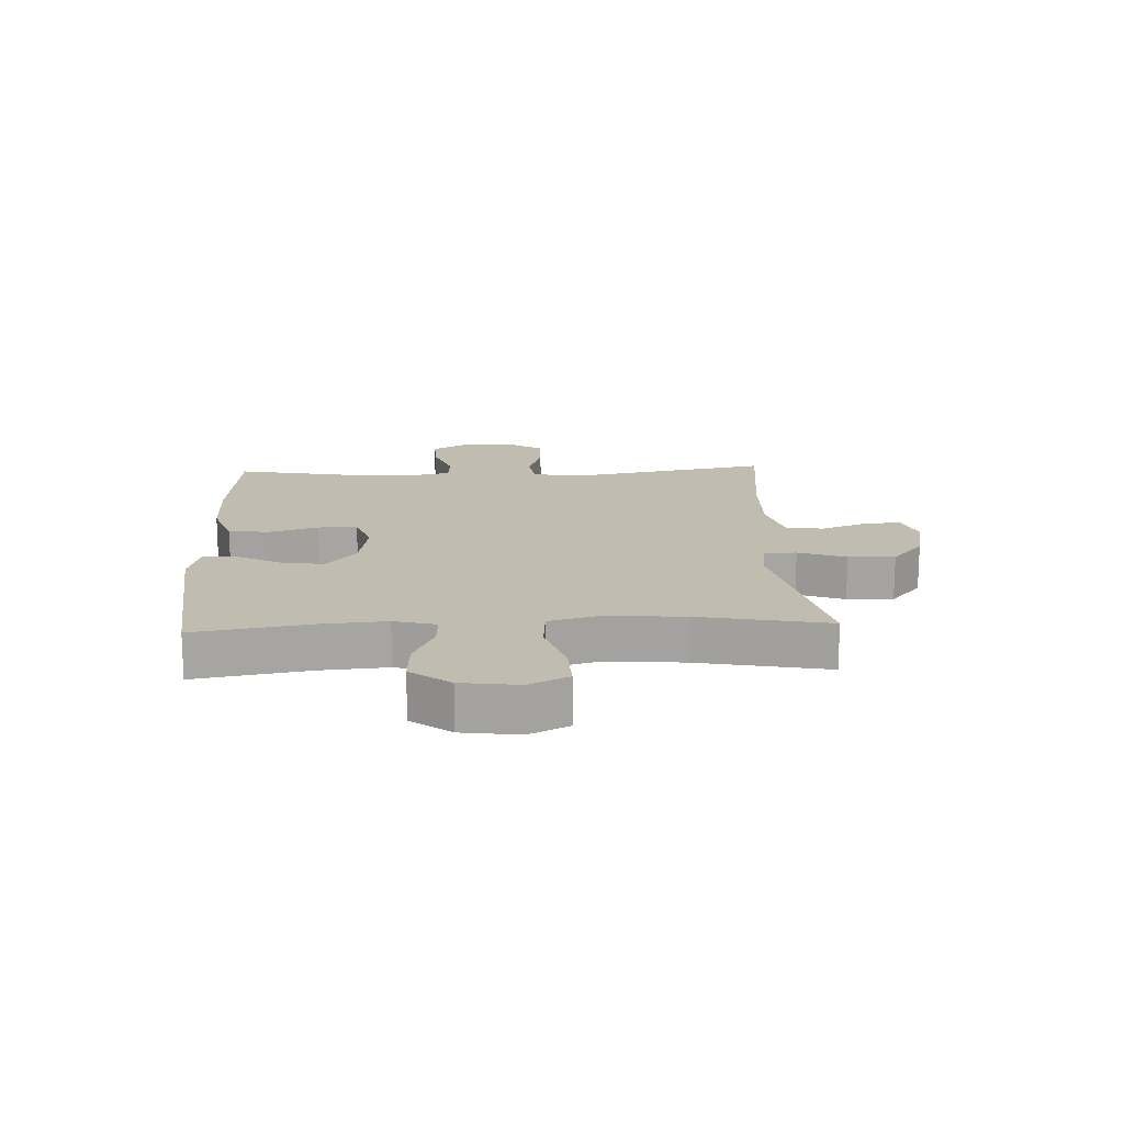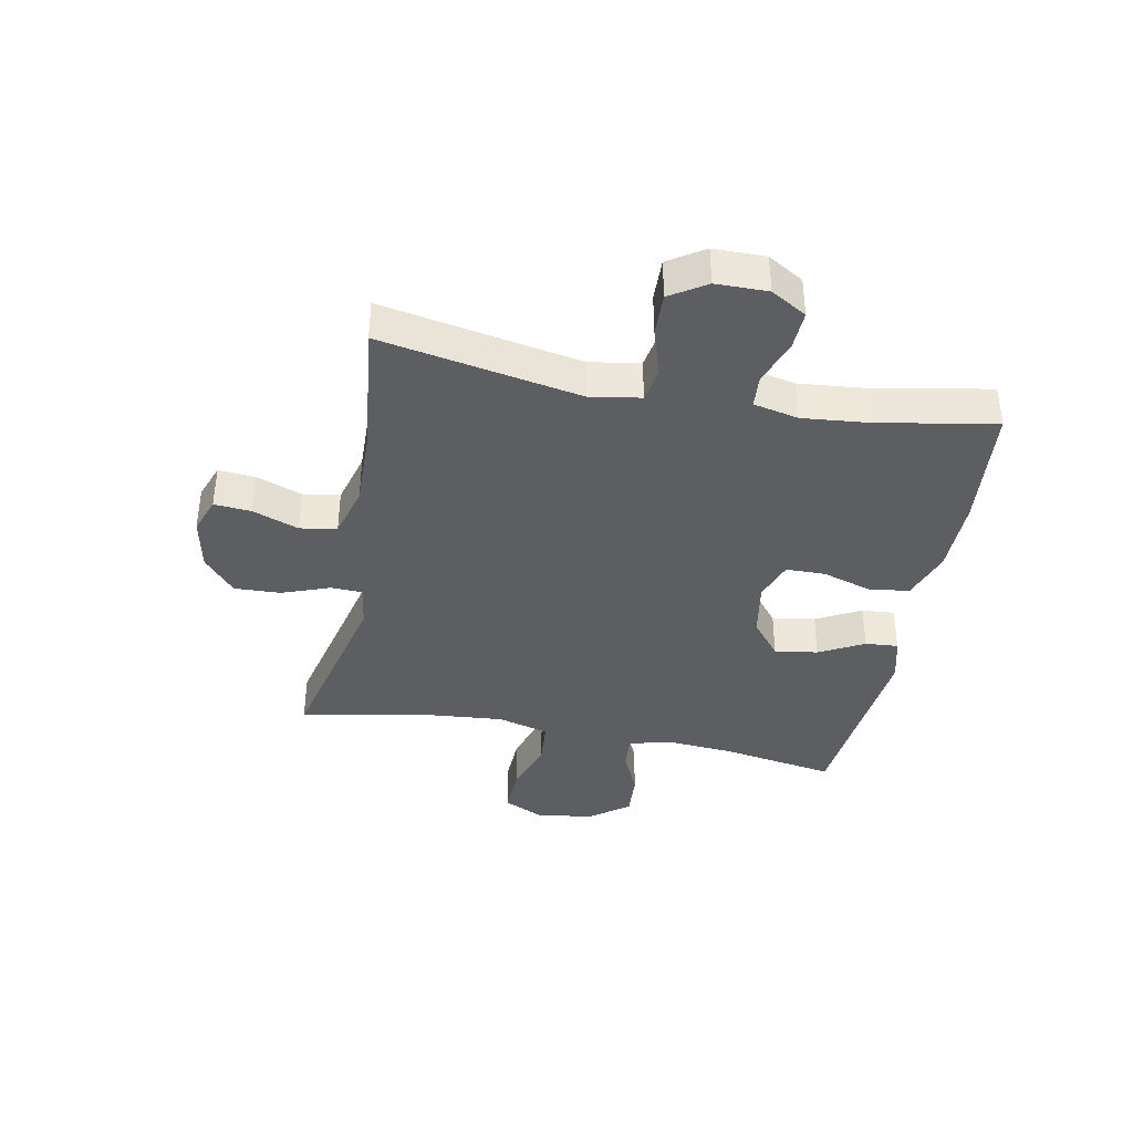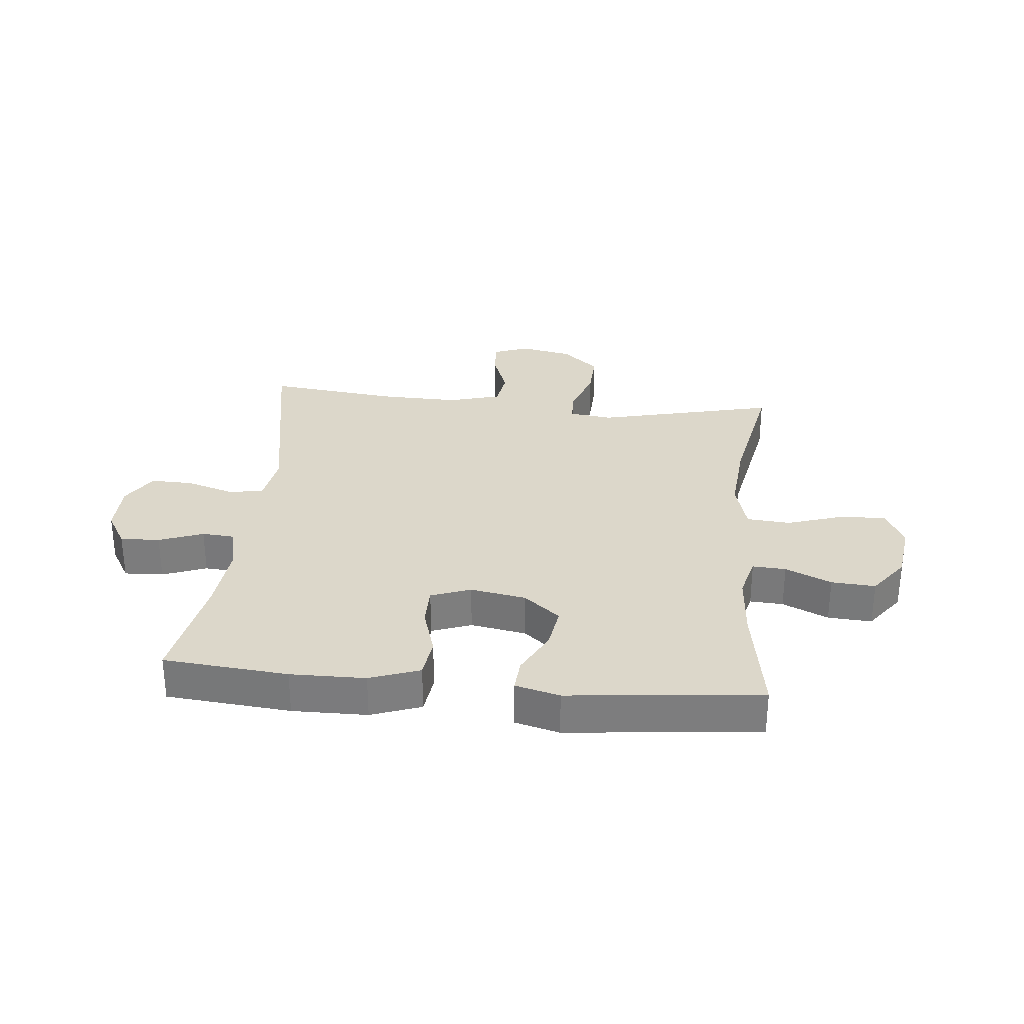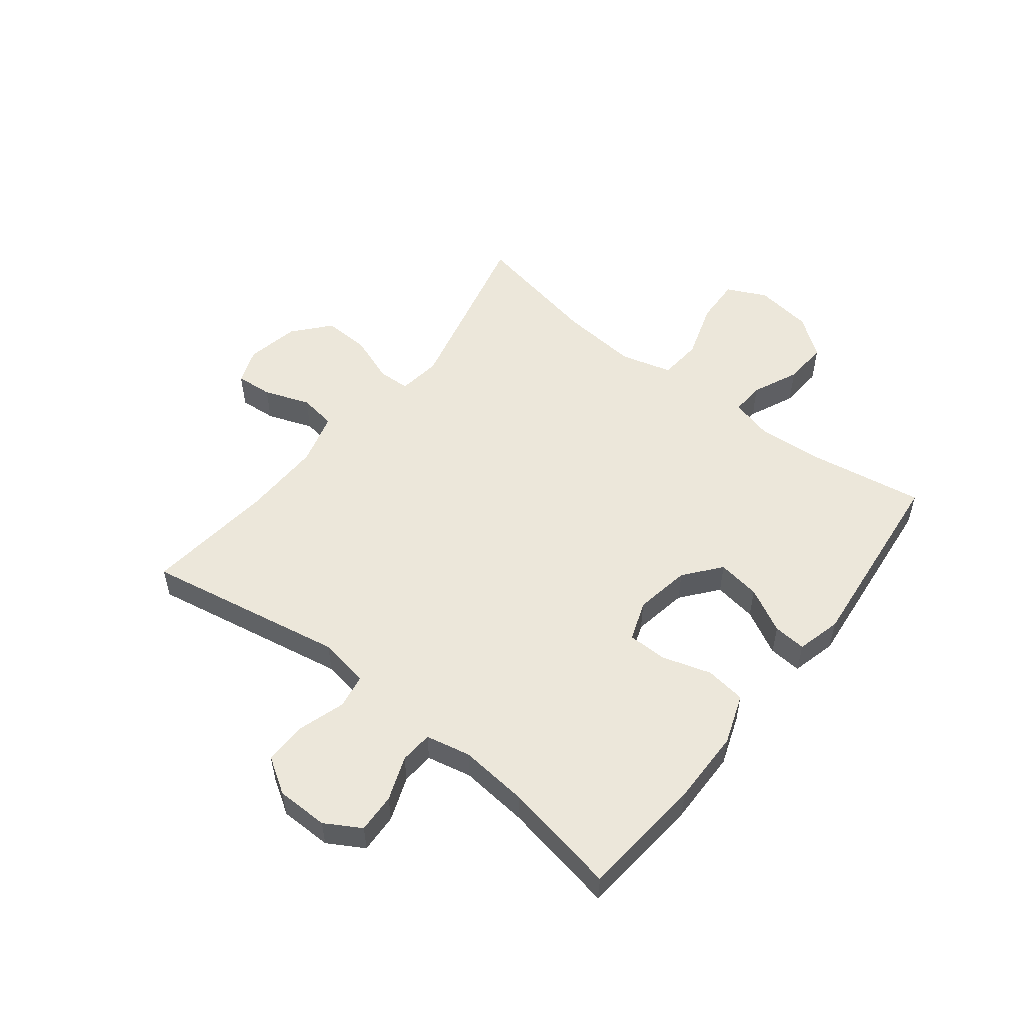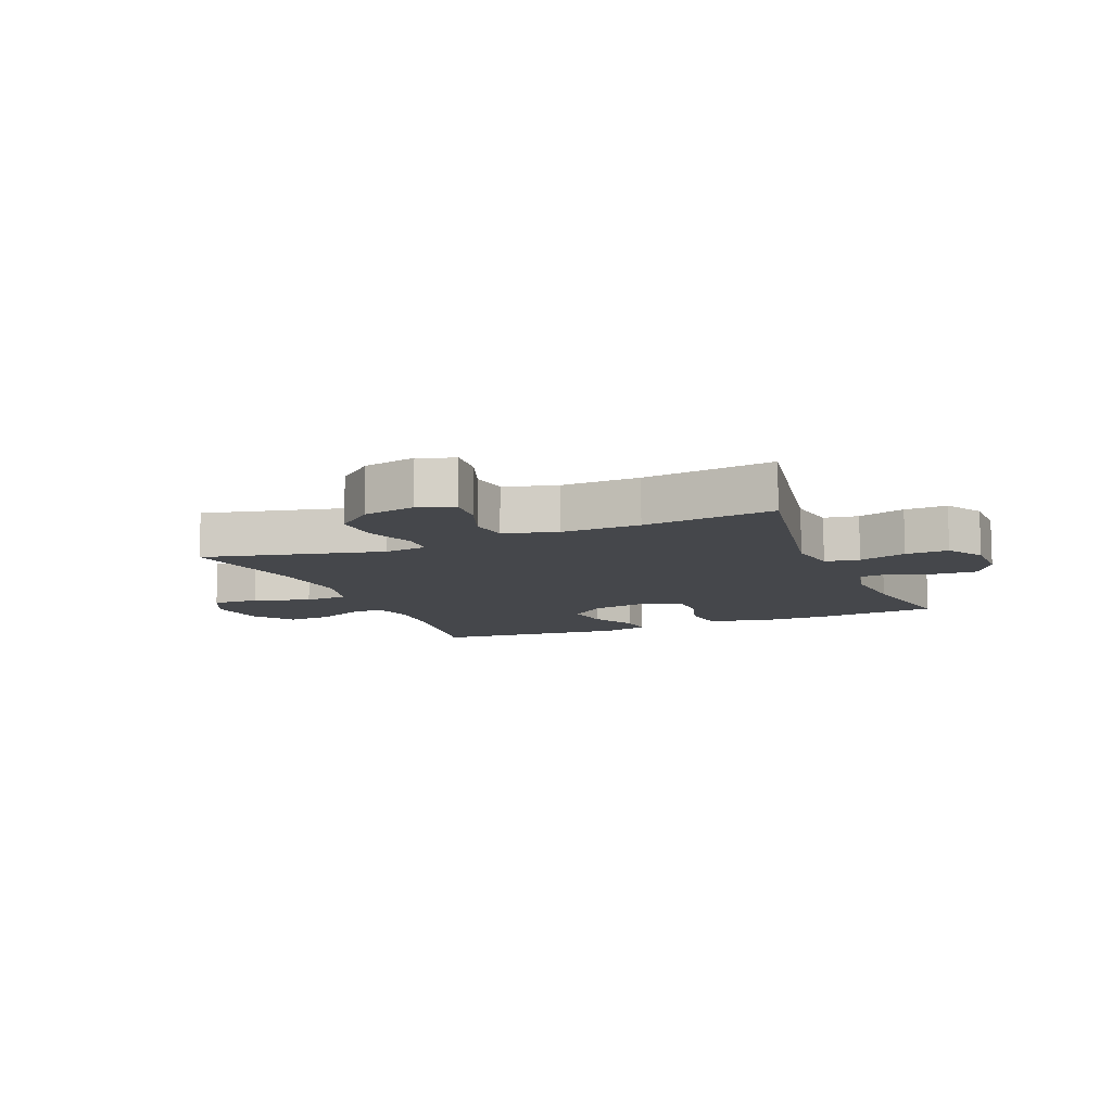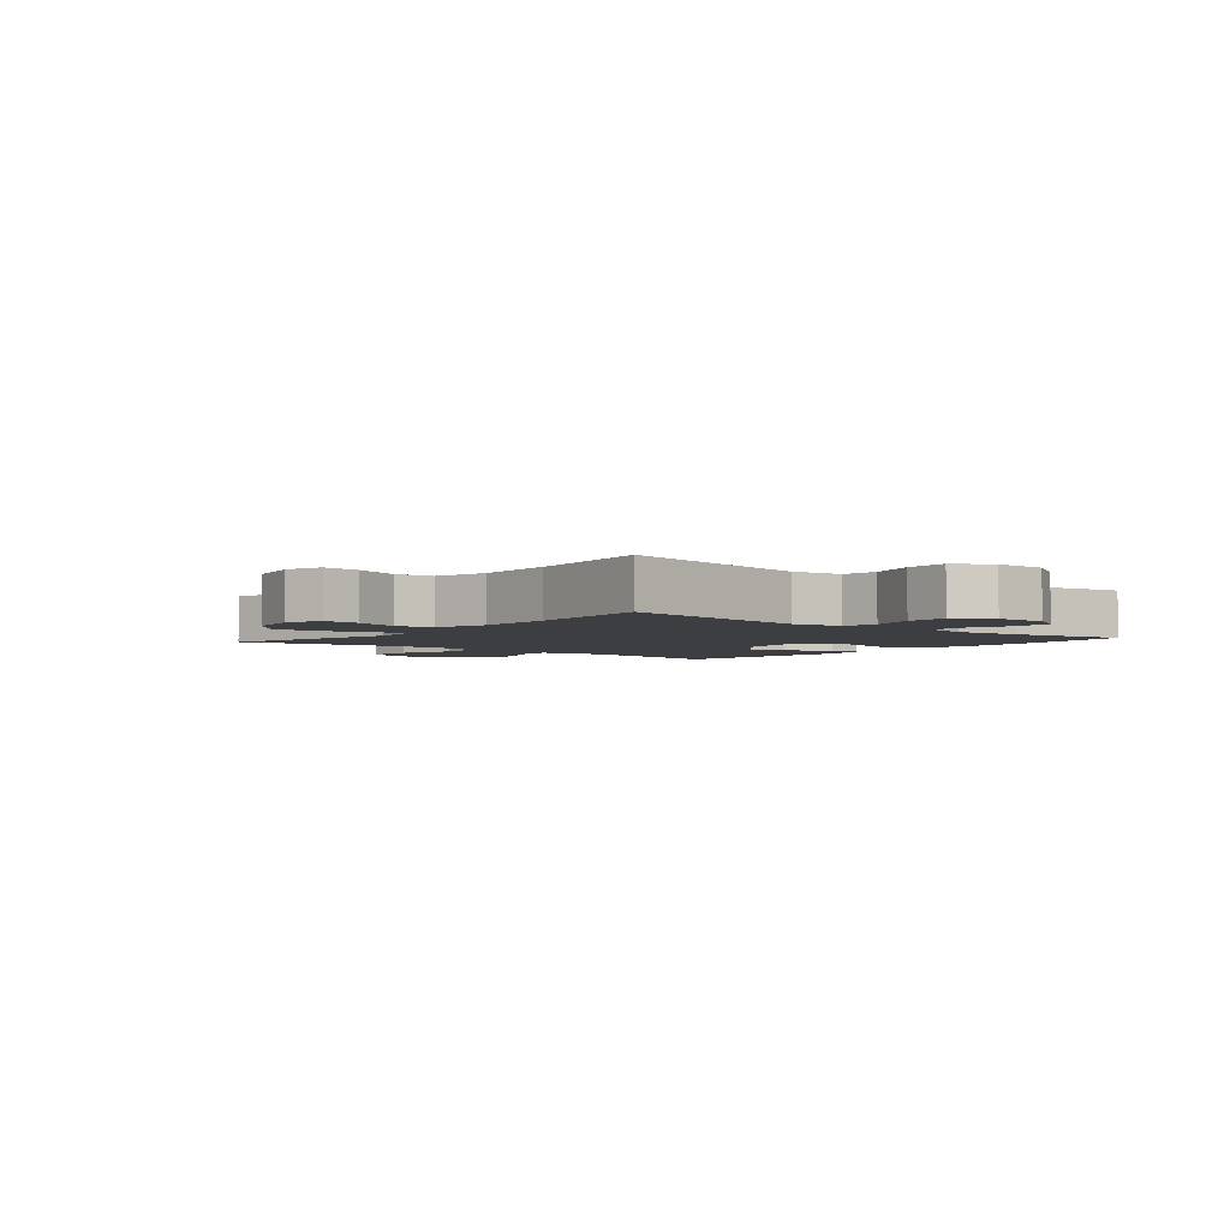
<metadata>
{"format":"obj","ext":"obj","renderer":"f3d","projection":"perspective","resolution":1024,"background":"white","views":[{"elev":16.5,"azim":-92.6,"up":"+Y"},{"elev":-39.0,"azim":79.1,"up":"+Y"},{"elev":30.8,"azim":-174.4,"up":"+Y"},{"elev":53.8,"azim":128.1,"up":"+Y"},{"elev":-10.5,"azim":22.4,"up":"+Y"},{"elev":-3.6,"azim":50.2,"up":"+Y"}]}
</metadata>
<code>
o path2728
v -0.4476 0.0375 0.2559
v -0.4358 0.0375 0.1206
v -0.4605 0.0375 0.03167
v -0.5358 0.0375 0.02558
v -0.6335 0.0375 0.05709
v -0.7143 0.0375 0.06057
v -0.7473 0.0375 -0.008244
v -0.7336 0.0375 -0.1081
v -0.6826 0.0375 -0.1765
v -0.6061 0.0375 -0.1716
v -0.5263 0.0375 -0.1358
v -0.4682 0.0375 -0.1323
v -0.4494 0.0375 -0.2052
v -0.4582 0.0375 -0.3221
v -0.4911 0.0375 -0.52
v -0.1559 0.0375 -0.555
v -0.07848 0.0375 -0.535
v -0.08298 0.0375 -0.4778
v -0.1237 0.0375 -0.4
v -0.135 0.0375 -0.3252
v -0.07214 0.0375 -0.2741
v 0.02453 0.0375 -0.2573
v 0.09362 0.0375 -0.2825
v 0.0943 0.0375 -0.3508
v 0.06807 0.0375 -0.4363
v 0.07704 0.0375 -0.5067
v 0.164 0.0375 -0.5379
v 0.2943 0.0375 -0.5396
v 0.5108 0.0375 -0.52
v 0.4739 0.0375 -0.3205
v 0.4625 0.0375 -0.2011
v 0.4793 0.0375 -0.1232
v 0.5362 0.0375 -0.1189
v 0.6129 0.0375 -0.1477
v 0.6814 0.0375 -0.1508
v 0.718 0.0375 -0.08869
v 0.7171 0.0375 0.00172
v 0.6775 0.0375 0.06429
v 0.6035 0.0375 0.06227
v 0.521 0.0375 0.03642
v 0.4614 0.0375 0.04683
v 0.4469 0.0375 0.1347
v 0.5108 0.0375 0.4817
v 0.2837 0.0375 0.4561
v 0.1469 0.0375 0.453
v 0.05542 0.0375 0.4785
v 0.04587 0.0375 0.5427
v 0.07513 0.0375 0.6226
v 0.08019 0.0375 0.6866
v 0.01818 0.0375 0.7096
v -0.0733 0.0375 0.6912
v -0.1365 0.0375 0.6369
v -0.1333 0.0375 0.5561
v -0.1031 0.0375 0.4735
v -0.1049 0.0375 0.4174
v -0.1798 0.0375 0.4074
v -0.4911 0.0375 0.4817
v -0.4476 -0.0375 0.2559
v -0.4358 -0.0375 0.1206
v -0.4605 -0.0375 0.03167
v -0.5358 -0.0375 0.02558
v -0.6335 -0.0375 0.05709
v -0.7143 -0.0375 0.06057
v -0.7473 -0.0375 -0.008244
v -0.7336 -0.0375 -0.1081
v -0.6826 -0.0375 -0.1765
v -0.6061 -0.0375 -0.1716
v -0.5263 -0.0375 -0.1358
v -0.4682 -0.0375 -0.1323
v -0.4494 -0.0375 -0.2052
v -0.4582 -0.0375 -0.3221
v -0.4911 -0.0375 -0.52
v -0.1559 -0.0375 -0.555
v -0.07848 -0.0375 -0.535
v -0.08298 -0.0375 -0.4778
v -0.1237 -0.0375 -0.4
v -0.135 -0.0375 -0.3252
v -0.07214 -0.0375 -0.2741
v 0.02453 -0.0375 -0.2573
v 0.09362 -0.0375 -0.2825
v 0.0943 -0.0375 -0.3508
v 0.06807 -0.0375 -0.4363
v 0.07704 -0.0375 -0.5067
v 0.164 -0.0375 -0.5379
v 0.2943 -0.0375 -0.5396
v 0.5108 -0.0375 -0.52
v 0.4739 -0.0375 -0.3205
v 0.4625 -0.0375 -0.2011
v 0.4793 -0.0375 -0.1232
v 0.5362 -0.0375 -0.1189
v 0.6129 -0.0375 -0.1477
v 0.6814 -0.0375 -0.1508
v 0.718 -0.0375 -0.08869
v 0.7171 -0.0375 0.00172
v 0.6775 -0.0375 0.06429
v 0.6035 -0.0375 0.06227
v 0.521 -0.0375 0.03642
v 0.4614 -0.0375 0.04683
v 0.4469 -0.0375 0.1347
v 0.5108 -0.0375 0.4817
v 0.2837 -0.0375 0.4561
v 0.1469 -0.0375 0.453
v 0.05542 -0.0375 0.4785
v 0.04587 -0.0375 0.5427
v 0.07513 -0.0375 0.6226
v 0.08019 -0.0375 0.6866
v 0.01818 -0.0375 0.7096
v -0.0733 -0.0375 0.6912
v -0.1365 -0.0375 0.6369
v -0.1333 -0.0375 0.5561
v -0.1031 -0.0375 0.4735
v -0.1049 -0.0375 0.4174
v -0.1798 -0.0375 0.4074
v -0.4911 -0.0375 0.4817
v -0.1559 0.0375 -0.555
v -0.07848 0.0375 -0.535
v -0.07848 0.0375 -0.535
v 0.164 0.0375 -0.5379
v 0.2943 0.0375 -0.5396
v 0.07704 0.0375 -0.5067
v 0.07704 0.0375 -0.5067
v -0.08298 0.0375 -0.4778
v -0.4911 0.0375 -0.52
v -0.4911 0.0375 -0.52
v 0.5108 0.0375 -0.52
v 0.5108 0.0375 -0.52
v 0.06807 0.0375 -0.4363
v -0.1237 0.0375 -0.4
v 0.0943 0.0375 -0.3508
v -0.4582 0.0375 -0.3221
v 0.4739 0.0375 -0.3205
v -0.135 0.0375 -0.3252
v 0.09362 0.0375 -0.2825
v 0.09362 0.0375 -0.2825
v -0.07214 0.0375 -0.2741
v -0.4494 0.0375 -0.2052
v 0.4625 0.0375 -0.2011
v 0.02453 0.0375 -0.2573
v -0.4682 0.0375 -0.1323
v -0.4682 0.0375 -0.1323
v 0.4793 0.0375 -0.1232
v 0.4793 0.0375 -0.1232
v -0.7336 0.0375 -0.1081
v -0.6826 0.0375 -0.1765
v -0.6061 0.0375 -0.1716
v -0.5263 0.0375 -0.1358
v 0.6129 0.0375 -0.1477
v 0.6814 0.0375 -0.1508
v 0.6814 0.0375 -0.1508
v 0.718 0.0375 -0.08869
v 0.5362 0.0375 -0.1189
v -0.7473 0.0375 -0.008244
v 0.7171 0.0375 0.00172
v -0.7143 0.0375 0.06057
v -0.7143 0.0375 0.06057
v 0.6775 0.0375 0.06429
v -0.6335 0.0375 0.05709
v -0.5358 0.0375 0.02558
v -0.4605 0.0375 0.03167
v -0.4605 0.0375 0.03167
v -0.4358 0.0375 0.1206
v 0.521 0.0375 0.03642
v 0.4614 0.0375 0.04683
v 0.4614 0.0375 0.04683
v 0.6035 0.0375 0.06227
v 0.4469 0.0375 0.1347
v -0.4476 0.0375 0.2559
v -0.1049 0.0375 0.4174
v -0.1049 0.0375 0.4174
v -0.1798 0.0375 0.4074
v -0.1031 0.0375 0.4735
v 0.1469 0.0375 0.453
v 0.05542 0.0375 0.4785
v 0.05542 0.0375 0.4785
v 0.2837 0.0375 0.4561
v -0.4911 0.0375 0.4817
v -0.4911 0.0375 0.4817
v 0.5108 0.0375 0.4817
v 0.5108 0.0375 0.4817
v -0.1333 0.0375 0.5561
v 0.04587 0.0375 0.5427
v 0.07513 0.0375 0.6226
v -0.1365 0.0375 0.6369
v 0.08019 0.0375 0.6866
v 0.08019 0.0375 0.6866
v -0.0733 0.0375 0.6912
v 0.01818 0.0375 0.7096
v -0.1559 -0.0375 -0.555
v -0.07848 -0.0375 -0.535
v -0.07848 -0.0375 -0.535
v 0.164 -0.0375 -0.5379
v 0.2943 -0.0375 -0.5396
v 0.07704 -0.0375 -0.5067
v 0.07704 -0.0375 -0.5067
v -0.08298 -0.0375 -0.4778
v -0.4911 -0.0375 -0.52
v -0.4911 -0.0375 -0.52
v 0.5108 -0.0375 -0.52
v 0.5108 -0.0375 -0.52
v 0.06807 -0.0375 -0.4363
v -0.1237 -0.0375 -0.4
v 0.0943 -0.0375 -0.3508
v -0.4582 -0.0375 -0.3221
v 0.4739 -0.0375 -0.3205
v -0.135 -0.0375 -0.3252
v 0.09362 -0.0375 -0.2825
v 0.09362 -0.0375 -0.2825
v -0.07214 -0.0375 -0.2741
v -0.4494 -0.0375 -0.2052
v 0.4625 -0.0375 -0.2011
v 0.02453 -0.0375 -0.2573
v -0.4682 -0.0375 -0.1323
v -0.4682 -0.0375 -0.1323
v 0.4793 -0.0375 -0.1232
v 0.4793 -0.0375 -0.1232
v -0.7336 -0.0375 -0.1081
v -0.6826 -0.0375 -0.1765
v -0.6061 -0.0375 -0.1716
v -0.5263 -0.0375 -0.1358
v 0.6129 -0.0375 -0.1477
v 0.6814 -0.0375 -0.1508
v 0.6814 -0.0375 -0.1508
v 0.718 -0.0375 -0.08869
v 0.5362 -0.0375 -0.1189
v -0.7473 -0.0375 -0.008244
v 0.7171 -0.0375 0.00172
v -0.7143 -0.0375 0.06057
v -0.7143 -0.0375 0.06057
v 0.6775 -0.0375 0.06429
v -0.6335 -0.0375 0.05709
v -0.5358 -0.0375 0.02558
v -0.4605 -0.0375 0.03167
v -0.4605 -0.0375 0.03167
v -0.4358 -0.0375 0.1206
v 0.521 -0.0375 0.03642
v 0.4614 -0.0375 0.04683
v 0.4614 -0.0375 0.04683
v 0.6035 -0.0375 0.06227
v 0.4469 -0.0375 0.1347
v -0.4476 -0.0375 0.2559
v -0.1049 -0.0375 0.4174
v -0.1049 -0.0375 0.4174
v -0.1798 -0.0375 0.4074
v -0.1031 -0.0375 0.4735
v 0.1469 -0.0375 0.453
v 0.05542 -0.0375 0.4785
v 0.05542 -0.0375 0.4785
v 0.2837 -0.0375 0.4561
v -0.4911 -0.0375 0.4817
v -0.4911 -0.0375 0.4817
v 0.5108 -0.0375 0.4817
v 0.5108 -0.0375 0.4817
v -0.1333 -0.0375 0.5561
v 0.04587 -0.0375 0.5427
v 0.07513 -0.0375 0.6226
v -0.1365 -0.0375 0.6369
v 0.08019 -0.0375 0.6866
v 0.08019 -0.0375 0.6866
v -0.0733 -0.0375 0.6912
v 0.01818 -0.0375 0.7096
f 231 212 232
f 238 226 229
f 224 235 214
f 245 239 248
f 240 243 249
f 193 191 200
f 235 224 238
f 220 223 226
f 212 208 232
f 224 220 238
f 234 243 240
f 208 211 241
f 209 205 208
f 192 202 191
f 241 245 246
f 230 218 231
f 204 202 192
f 232 208 234
f 212 231 219
f 209 208 212
f 219 231 218
f 211 236 239
f 218 230 216
f 206 210 214
f 234 208 241
f 195 188 189
f 206 204 210
f 218 216 217
f 238 220 226
f 248 239 251
f 225 230 227
f 236 214 235
f 223 220 221
f 203 205 209
f 230 225 216
f 188 201 203
f 201 188 195
f 206 236 211
f 211 245 241
f 200 191 202
f 246 254 244
f 206 214 236
f 188 203 196
f 255 259 254
f 253 254 259
f 241 246 244
f 259 255 260
f 202 204 206
f 198 204 192
f 260 255 257
f 211 239 245
f 244 254 253
f 203 201 205
f 241 243 234
f 253 259 256
f 16 117 190 73
f 27 28 85 84
f 121 27 84 194
f 17 18 75 74
f 124 16 73 197
f 28 126 199 85
f 25 26 83 82
f 18 19 76 75
f 24 25 82 81
f 14 15 72 71
f 29 30 87 86
f 19 20 77 76
f 134 24 81 207
f 20 21 78 77
f 13 14 71 70
f 30 31 88 87
f 22 23 80 79
f 21 22 79 78
f 140 13 70 213
f 31 142 215 88
f 8 9 66 65
f 9 10 67 66
f 10 11 68 67
f 34 149 222 91
f 35 36 93 92
f 33 34 91 90
f 11 12 69 68
f 32 33 90 89
f 7 8 65 64
f 36 37 94 93
f 155 7 64 228
f 37 38 95 94
f 5 6 63 62
f 4 5 62 61
f 160 4 61 233
f 2 3 60 59
f 40 164 237 97
f 39 40 97 96
f 38 39 96 95
f 41 42 99 98
f 1 2 59 58
f 169 56 113 242
f 54 55 112 111
f 45 174 247 102
f 44 45 102 101
f 177 1 58 250
f 179 44 101 252
f 42 43 100 99
f 56 57 114 113
f 53 54 111 110
f 46 47 104 103
f 47 48 105 104
f 52 53 110 109
f 48 185 258 105
f 51 52 109 108
f 50 51 108 107
f 49 50 107 106
f 158 159 139
f 165 156 153
f 151 141 162
f 172 175 166
f 167 176 170
f 120 127 118
f 162 165 151
f 147 153 150
f 139 159 135
f 151 165 147
f 161 167 170
f 135 168 138
f 136 135 132
f 119 118 129
f 168 173 172
f 157 158 145
f 131 119 129
f 159 161 135
f 139 146 158
f 136 139 135
f 146 145 158
f 138 166 163
f 145 143 157
f 133 141 137
f 161 168 135
f 122 116 115
f 133 137 131
f 145 144 143
f 165 153 147
f 175 178 166
f 152 154 157
f 163 162 141
f 150 148 147
f 130 136 132
f 157 143 152
f 115 130 128
f 128 122 115
f 133 138 163
f 138 168 172
f 127 129 118
f 173 171 181
f 133 163 141
f 115 123 130
f 182 181 186
f 180 186 181
f 168 171 173
f 186 187 182
f 129 133 131
f 125 119 131
f 187 184 182
f 138 172 166
f 171 180 181
f 130 132 128
f 168 161 170
f 180 183 186

</code>
